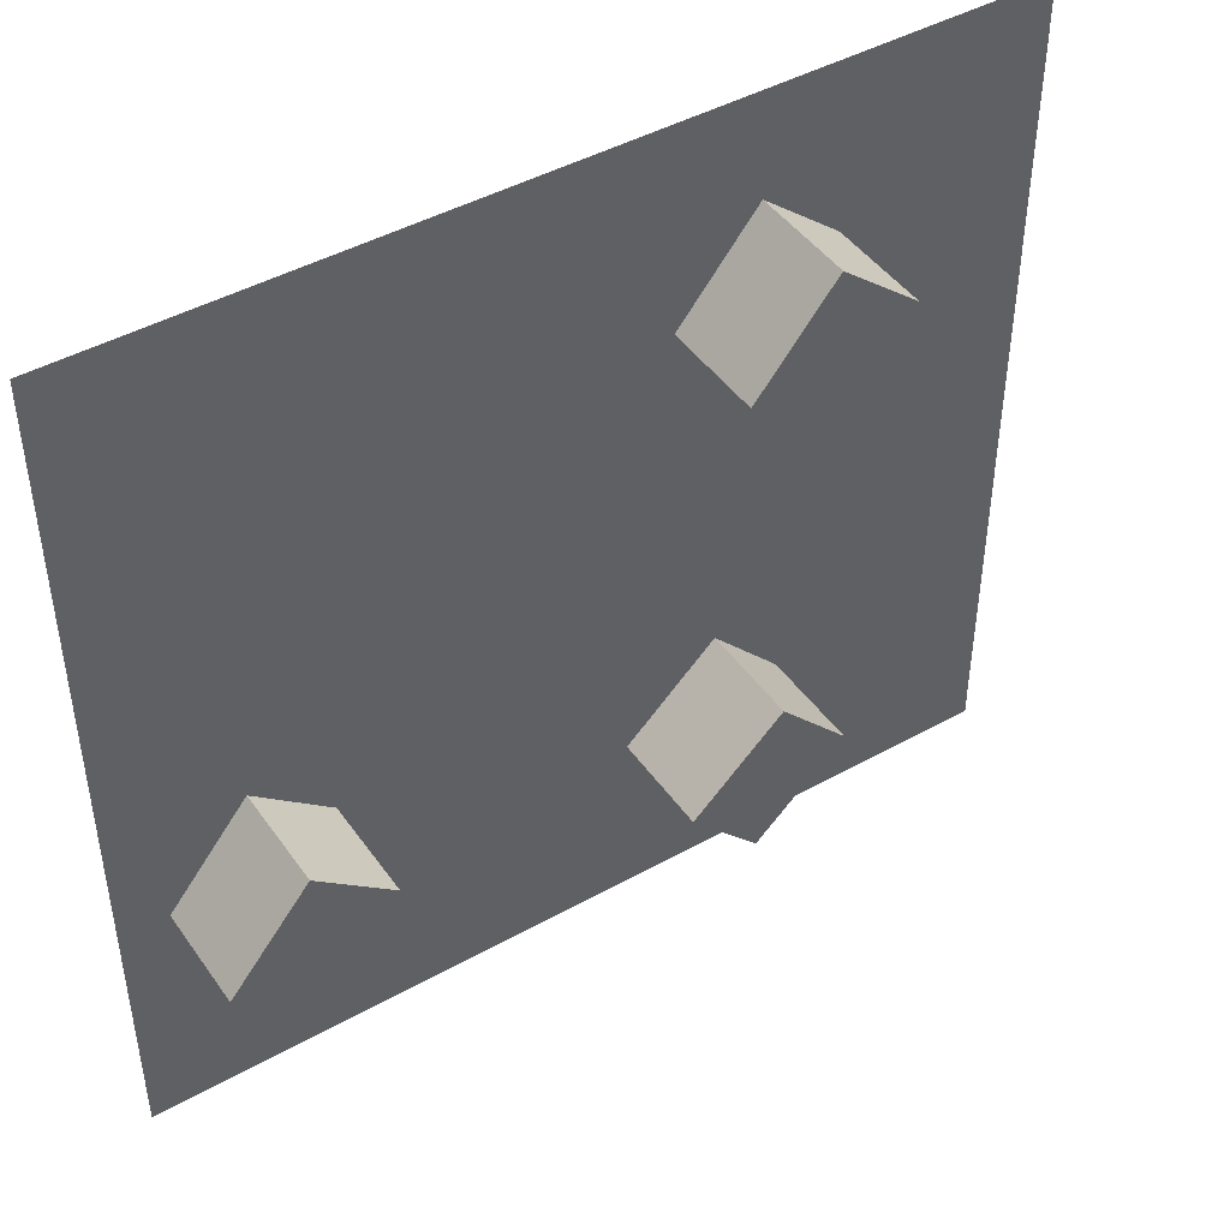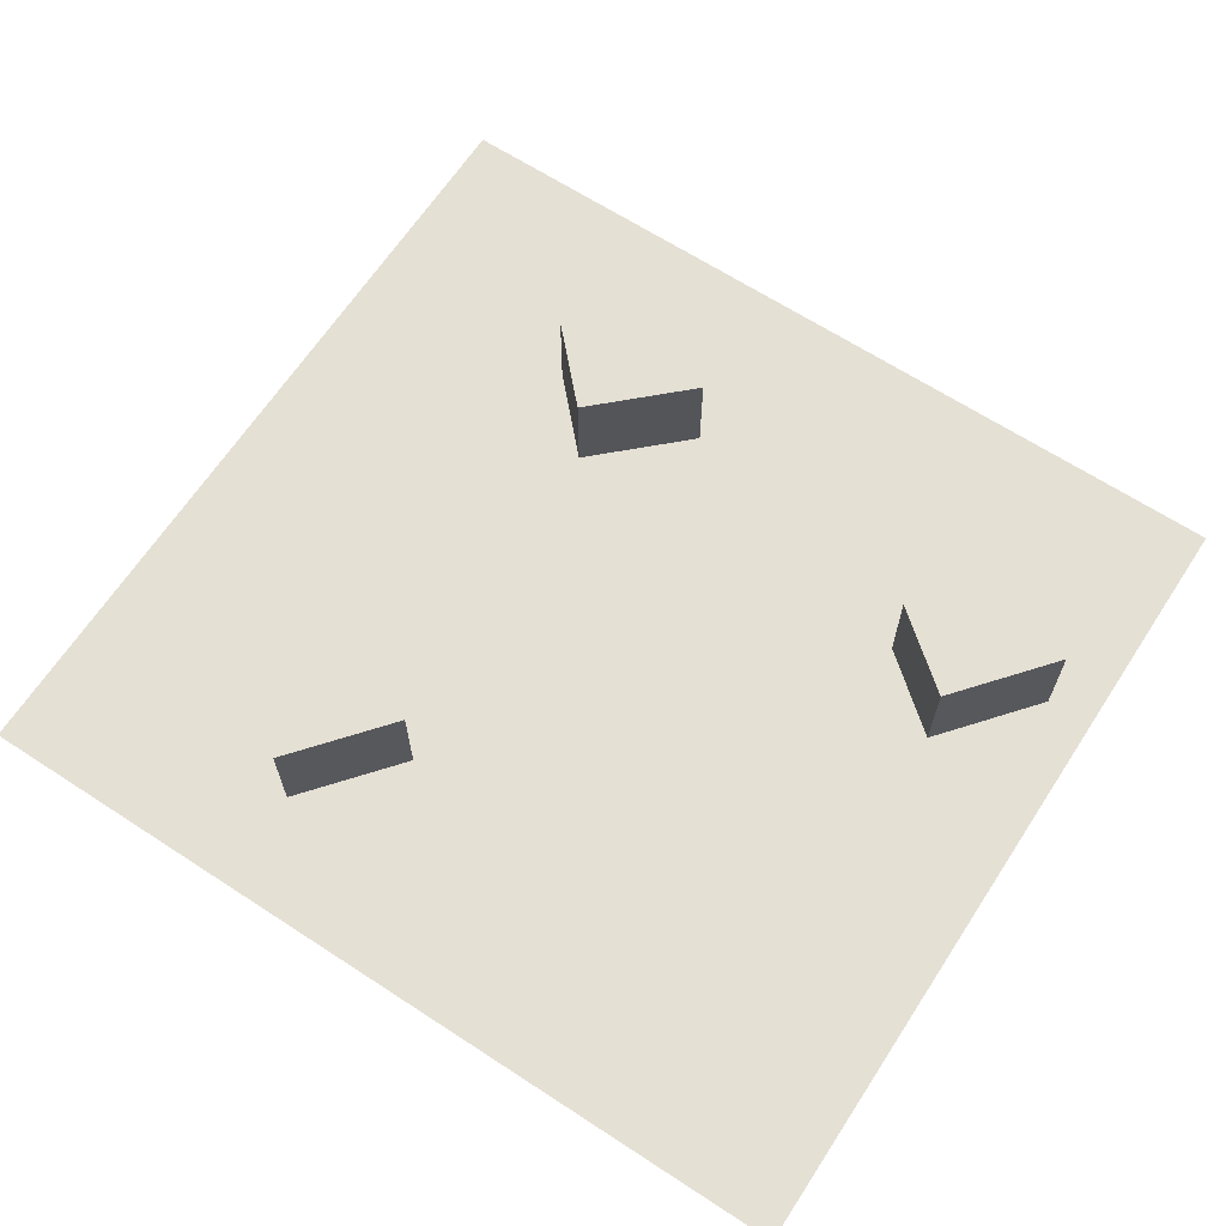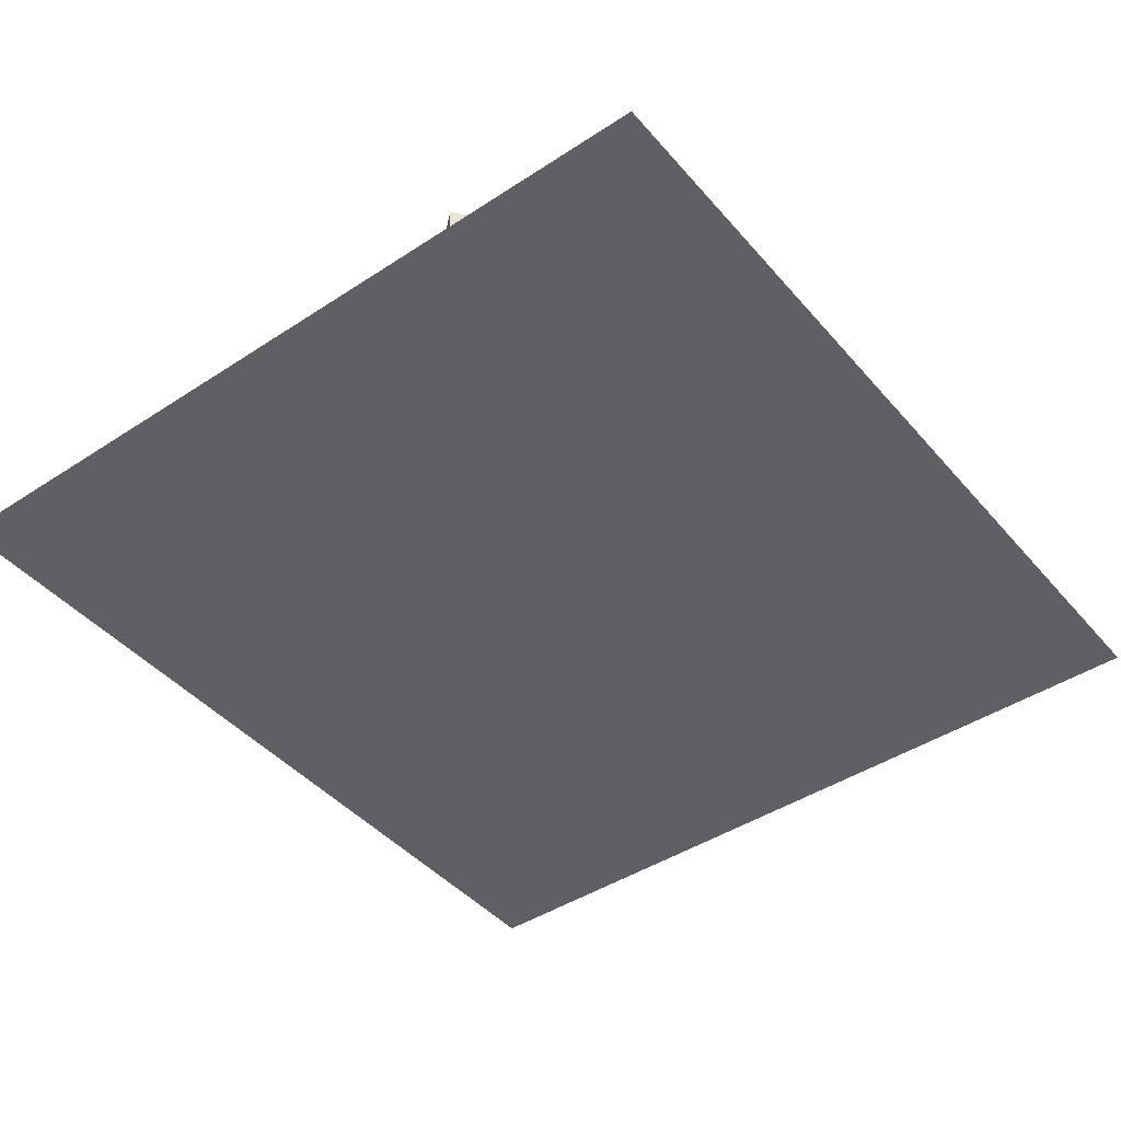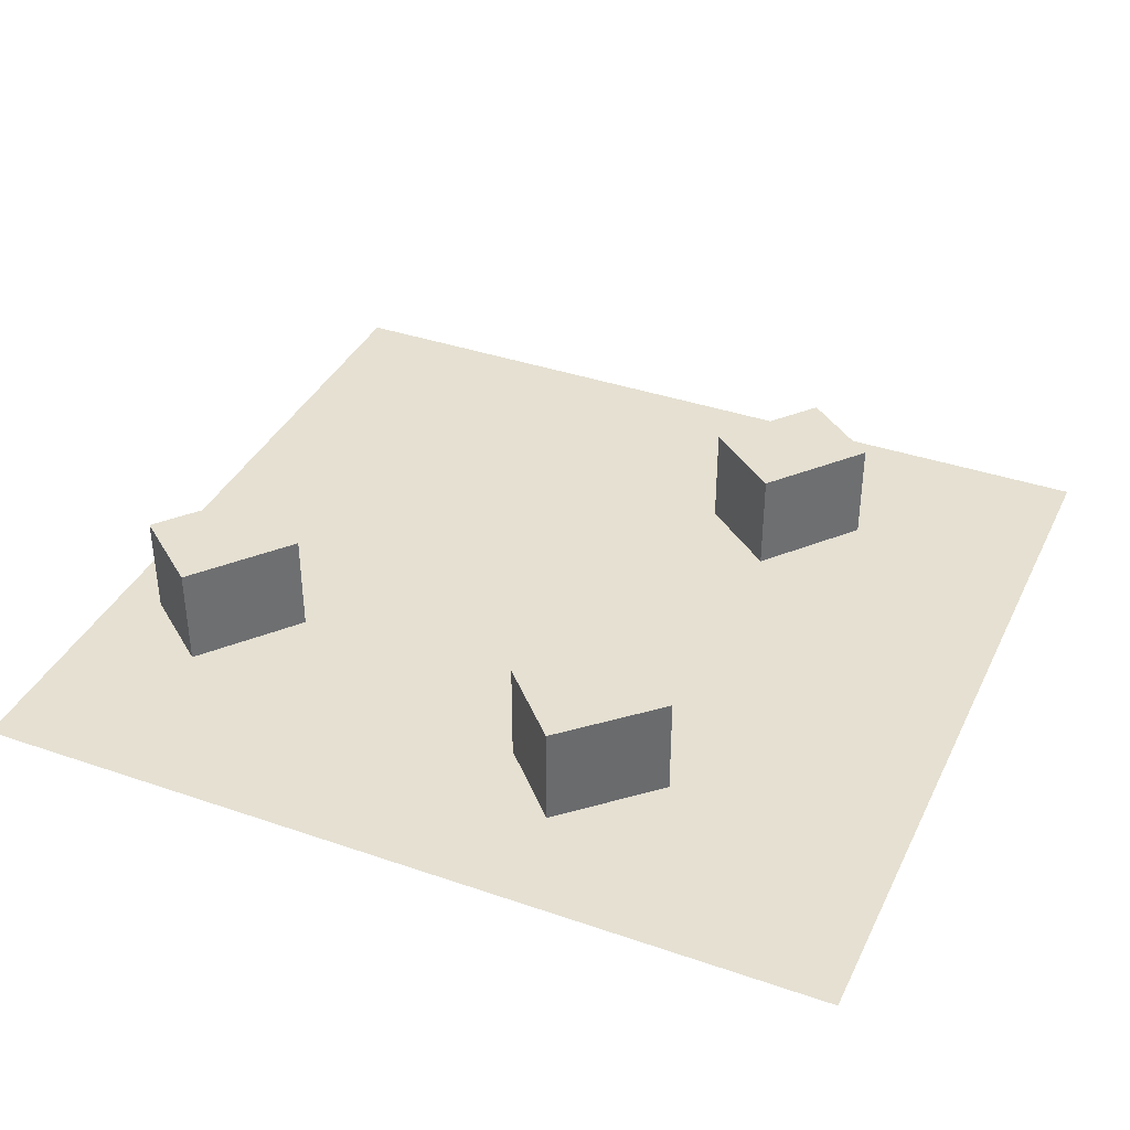
<metadata>
{"format":"obj","ext":"obj","renderer":"f3d","projection":"perspective","resolution":1024,"background":"white","views":[{"elev":45.0,"azim":147.1,"up":"+Z"},{"elev":65.6,"azim":33.2,"up":"+Y"},{"elev":-43.9,"azim":127.6,"up":"+Y"},{"elev":37.7,"azim":-156.3,"up":"+Y"}]}
</metadata>
<code>
o Plane
v 4.461 -1 -8.405
v 8.922 -1 -8.405
v 4.461 -1 8.405
v 8.922 -1 8.405
v 0 -1 8.405
v -8.922 -1 -8.405
v 0 -1 -8.405
v -8.922 -1 8.405
v 2.231 -1 8.405
v 2.231 -1 -8.405
v -4.461 -1 -8.405
v -4.461 -1 8.405
v 6.692 -1 -8.405
v 6.692 -1 8.405
v -6.692 -1 -8.405
v -6.692 -1 8.405
v -2.231 -1 8.405
v -2.231 -1 -8.405
v 3.346 -1 8.405
v 3.346 -1 -8.405
v 5.576 -1 -8.405
v 5.576 -1 8.405
v 7.807 -1 8.405
v 7.807 -1 -8.405
v 1.142 -1 8.405
v 1.142 -1 -8.405
v -1.115 -1 8.405
v -1.115 -1 -8.405
v -3.346 -1 -8.405
v -3.346 -1 8.405
v -5.576 -1 8.405
v -5.576 -1 -8.405
v -7.78 -1 -8.405
v -7.78 -1 8.405
v -8.922 -1 0
v 4.461 -1 0
v 0 -1 0
v 8.922 -1 0
v 2.231 -1 0
v -4.461 -1 0
v 6.692 -1 0
v -6.692 -1 0
v -2.231 -1 0
v 3.346 -1 0
v 5.576 -1 0
v 7.807 -1 0
v 1.142 -1 0
v -1.115 -1 0
v -3.346 -1 0
v -5.576 -1 0
v -7.78 -1 0
v 8.922 -1 -4.203
v -8.922 -1 -4.203
v 4.461 -1 -4.203
v 0 -1 -4.203
v 2.231 -1 -4.203
v -4.461 -1 -4.203
v 6.692 -1 -4.203
v -6.692 -1 -4.203
v -2.231 -1 -4.203
v 3.346 -1 -4.203
v 5.576 -1 -4.203
v 7.807 -1 -4.203
v 1.142 -1 -4.203
v -1.115 -1 -4.203
v -3.346 -1 -4.203
v -5.576 -1 -4.203
v -7.78 -1 -4.203
v -8.922 -1 4.203
v 4.461 -1 4.203
v 0 -1 4.203
v 2.231 -1 4.203
v -4.461 -1 4.203
v 6.692 -1 4.203
v -6.692 -1 4.203
v -2.231 -1 4.203
v 3.346 -1 4.203
v 5.576 -1 4.203
v 7.807 -1 4.203
v 1.142 -1 4.203
v -1.115 -1 4.203
v -3.346 -1 4.203
v -5.576 -1 4.203
v -7.78 -1 4.203
v 8.922 -1 4.203
v 8.922 -1 -6.304
v -8.922 -1 -6.304
v 4.461 -1 -6.304
v 0 -1 -6.304
v 2.231 -1 -6.304
v -4.461 -1 -6.304
v 6.692 -1 -6.304
v -6.692 -1 -6.304
v -2.231 -1 -6.304
v 3.346 -1 -6.304
v 5.576 -1 -6.304
v 7.807 -1 -6.304
v 1.142 -1 -6.304
v -1.115 -1 -6.304
v -3.346 -1 -6.304
v -5.576 -1 -6.304
v -7.78 -1 -6.304
v -8.922 -1 -2.101
v 4.461 -1 -2.101
v 0 -1 -2.101
v 2.231 -1 -2.101
v -4.461 -1 -2.101
v 6.692 -1 -2.101
v -6.692 -1 -2.101
v -2.231 -1 -2.101
v 3.346 -1 -2.101
v 5.576 -1 -2.101
v 7.807 -1 -2.101
v 1.142 -1 -2.101
v -1.115 -1 -2.101
v -3.346 -1 -2.101
v -5.576 -1 -2.101
v -7.78 -1 -2.101
v 8.922 -1 -2.101
v 8.922 -1 2.12
v -8.922 -1 2.12
v 4.461 -1 2.12
v 0 -1 2.12
v 2.231 -1 2.12
v -4.461 -1 2.12
v 6.692 -1 2.12
v -6.692 -1 2.12
v -2.231 -1 2.12
v 3.346 -1 2.12
v 5.576 -1 2.12
v 7.807 -1 2.12
v 1.142 -1 2.12
v -1.115 -1 2.12
v -3.346 -1 2.12
v -5.576 -1 2.12
v -7.78 -1 2.12
v -8.922 -1 6.304
v 4.461 -1 6.304
v 0 -1 6.304
v 2.231 -1 6.304
v -4.461 -1 6.304
v 6.692 -1 6.304
v -6.692 -1 6.304
v -2.231 -1 6.304
v 3.346 -1 6.304
v 5.576 -1 6.304
v 7.807 -1 6.304
v 1.142 -1 6.304
v -1.115 -1 6.304
v -3.346 -1 6.304
v -5.576 -1 6.304
v -7.78 -1 6.304
v 8.922 -1 6.304
v -8.922 -1 7.355
v 4.461 -1 7.355
v 0 -1 7.355
v 2.231 -1 7.355
v -4.461 -1 7.355
v 6.692 -1 7.355
v -6.692 -1 7.355
v -2.231 -1 7.355
v 3.346 -1 7.355
v 5.576 -1 7.355
v 7.807 -1 7.355
v 1.142 -1 7.355
v -1.115 -1 7.355
v -3.346 -1 7.355
v -5.576 -1 7.355
v -7.78 -1 7.355
v 8.922 -1 7.355
v 8.922 -1 5.253
v -8.922 -1 5.253
v 4.461 -1 5.253
v 0 -1 5.253
v 2.231 -1 5.253
v -4.461 -1 5.253
v 6.692 -1 5.253
v -6.692 -1 5.253
v -2.231 -1 5.253
v 3.346 -1 5.253
v 5.576 -1 5.253
v 7.807 -1 5.253
v 1.142 -1 5.253
v -1.115 -1 5.253
v -3.346 -1 5.253
v -5.576 -1 5.253
v -7.78 -1 5.253
v -8.922 -1 3.161
v 4.461 -1 3.161
v 0 -1 3.161
v 2.231 -1 3.161
v -4.461 -1 3.161
v 6.692 -1 3.161
v -6.692 -1 3.161
v -2.231 -1 3.161
v 3.346 -1 3.161
v 5.576 -1 3.161
v 7.807 -1 3.161
v 1.142 -1 3.161
v -1.115 -1 3.161
v -3.346 -1 3.161
v -5.576 -1 3.161
v -7.78 -1 3.161
v 8.922 -1 3.161
v 8.922 -1 1.06
v -8.922 -1 1.06
v 4.461 -1 1.06
v 0 -1 1.06
v 2.231 -1 1.06
v -4.461 -1 1.06
v 6.692 -1 1.06
v -6.692 -1 1.06
v -2.231 -1 1.06
v 3.346 -1 1.06
v 5.576 -1 1.06
v 7.807 -1 1.06
v 1.142 -1 1.06
v -1.115 -1 1.06
v -3.346 -1 1.06
v -5.576 -1 1.06
v -7.78 -1 1.06
v -8.922 -1 -1.112
v 4.461 -1 -1.112
v 0 -1 -1.112
v 2.231 -1 -1.112
v -4.461 -1 -1.112
v 6.692 -1 -1.112
v -6.692 -1 -1.112
v -2.231 -1 -1.112
v 3.346 -1 -1.112
v 5.576 -1 -1.112
v 7.807 -1 -1.112
v 1.142 -1 -1.112
v -1.115 -1 -1.112
v -3.346 -1 -1.112
v -5.576 -1 -1.112
v -7.78 -1 -1.112
v 8.922 -1 -1.112
v 8.922 -1 -3.152
v -8.922 -1 -3.152
v 4.461 -1 -3.152
v 0 -1 -3.152
v 2.231 -1 -3.152
v -4.461 -1 -3.152
v 6.692 -1 -3.152
v -6.692 -1 -3.152
v -2.231 -1 -3.152
v 3.346 -1 -3.152
v 5.576 -1 -3.152
v 7.807 -1 -3.152
v 1.142 -1 -3.152
v -1.115 -1 -3.152
v -3.346 -1 -3.152
v -5.576 -1 -3.152
v -7.78 -1 -3.152
v -8.922 -1 -5.253
v 4.461 -1 -5.253
v 0 -1 -5.253
v 2.231 -1 -5.253
v -4.461 -1 -5.253
v 6.692 -1 -5.253
v -6.692 -1 -5.253
v -2.231 -1 -5.253
v 3.346 -1 -5.253
v 5.576 -1 -5.253
v 7.807 -1 -5.253
v 1.142 -1 -5.253
v -1.115 -1 -5.253
v -3.346 -1 -5.253
v -5.576 -1 -5.253
v -7.78 -1 -5.253
v 8.922 -1 -5.253
v 8.922 -1 -7.355
v -8.922 -1 -7.355
v 4.461 -1 -7.355
v 0 -1 -7.355
v 2.231 -1 -7.355
v -4.461 -1 -7.355
v 6.692 -1 -7.355
v -6.692 -1 -7.355
v -2.231 -1 -7.355
v 3.346 -1 -7.355
v 5.576 -1 -7.355
v 7.807 -1 -7.355
v 1.142 -1 -7.355
v -1.115 -1 -7.355
v -3.346 -1 -7.355
v -5.576 -1 -7.355
v -7.78 -1 -7.355
v -4.957 -1 5.079
v -4.957 1.111 5.079
v -3.351 -1 3.108
v -3.351 1.111 3.108
v -3.403 -1 6.345
v -3.403 1.111 6.345
v -1.797 -1 4.375
v -1.797 1.111 4.375
v -4.161 -1 -4.415
v -4.161 1.111 -4.415
v -2.321 -1 -6.17
v -2.321 1.111 -6.17
v -2.778 -1 -2.964
v -2.778 1.111 -2.964
v -0.9377 -1 -4.719
v -0.9377 1.111 -4.719
v 4.815 -1 -2.797
v 4.815 1.111 -2.797
v 6.422 -1 -4.767
v 6.422 1.111 -4.767
v 6.369 -1 -1.53
v 6.369 1.111 -1.53
v 7.975 -1 -3.501
v 7.975 1.111 -3.501
f 158 31 168
f 157 25 165
f 155 19 162
f 170 23 164
f 159 22 163
f 156 27 166
f 160 34 169
f 161 30 167
f 162 9 157
f 163 3 155
f 164 14 159
f 165 5 156
f 166 17 161
f 167 12 158
f 168 16 160
f 169 8 154
f 237 35 222
f 236 42 228
f 235 40 226
f 234 43 229
f 233 37 224
f 232 41 227
f 231 36 223
f 230 39 225
f 229 49 235
f 228 51 237
f 224 48 234
f 227 45 231
f 238 46 232
f 223 44 230
f 225 47 233
f 226 50 236
f 260 67 270
f 259 64 267
f 257 61 264
f 272 63 266
f 261 62 265
f 258 65 268
f 262 68 271
f 263 66 269
f 264 56 259
f 265 54 257
f 266 58 261
f 267 55 258
f 268 60 263
f 269 57 260
f 270 59 262
f 271 53 256
f 203 69 188
f 202 75 194
f 201 73 192
f 200 76 195
f 199 71 190
f 198 74 193
f 197 70 189
f 196 72 191
f 195 82 201
f 194 84 203
f 190 81 200
f 193 78 197
f 204 79 198
f 189 77 196
f 191 80 199
f 192 83 202
f 289 87 274
f 288 93 280
f 287 91 278
f 286 94 281
f 285 89 276
f 284 92 279
f 283 88 275
f 282 90 277
f 281 100 287
f 280 102 289
f 276 99 286
f 279 96 283
f 273 97 284
f 275 95 282
f 277 98 285
f 278 101 288
f 244 117 254
f 243 114 251
f 241 111 248
f 239 113 250
f 245 112 249
f 242 115 252
f 246 118 255
f 247 116 253
f 248 106 243
f 249 104 241
f 250 108 245
f 251 105 242
f 252 110 247
f 253 107 244
f 254 109 246
f 255 103 240
f 210 135 220
f 209 132 217
f 207 129 214
f 205 131 216
f 211 130 215
f 208 133 218
f 212 136 221
f 213 134 219
f 214 124 209
f 215 122 207
f 216 126 211
f 217 123 208
f 218 128 213
f 219 125 210
f 220 127 212
f 221 121 206
f 187 137 172
f 186 143 178
f 185 141 176
f 184 144 179
f 183 139 174
f 182 142 177
f 181 138 173
f 180 140 175
f 179 150 185
f 178 152 187
f 174 149 184
f 177 146 181
f 171 147 182
f 173 145 180
f 175 148 183
f 176 151 186
f 152 154 137
f 151 160 143
f 150 158 141
f 149 161 144
f 148 156 139
f 147 159 142
f 146 155 138
f 145 157 140
f 144 167 150
f 143 169 152
f 139 166 149
f 142 163 146
f 153 164 147
f 138 162 145
f 140 165 148
f 141 168 151
f 73 186 83
f 72 183 80
f 70 180 77
f 85 182 79
f 74 181 78
f 71 184 81
f 75 187 84
f 76 185 82
f 77 175 72
f 78 173 70
f 79 177 74
f 80 174 71
f 81 179 76
f 82 176 73
f 83 178 75
f 84 172 69
f 125 202 135
f 124 199 132
f 122 196 129
f 120 198 131
f 126 197 130
f 123 200 133
f 127 203 136
f 128 201 134
f 129 191 124
f 130 189 122
f 131 193 126
f 132 190 123
f 133 195 128
f 134 192 125
f 135 194 127
f 136 188 121
f 51 206 35
f 50 212 42
f 49 210 40
f 48 213 43
f 47 208 37
f 46 211 41
f 45 207 36
f 44 209 39
f 43 219 49
f 42 221 51
f 37 218 48
f 41 215 45
f 38 216 46
f 36 214 44
f 39 217 47
f 40 220 50
f 107 236 117
f 106 233 114
f 104 230 111
f 119 232 113
f 108 231 112
f 105 234 115
f 109 237 118
f 110 235 116
f 111 225 106
f 112 223 104
f 113 227 108
f 114 224 105
f 115 229 110
f 116 226 107
f 117 228 109
f 118 222 103
f 68 240 53
f 67 246 59
f 66 244 57
f 65 247 60
f 64 242 55
f 63 245 58
f 62 241 54
f 61 243 56
f 60 253 66
f 59 255 68
f 55 252 65
f 58 249 62
f 52 250 63
f 54 248 61
f 56 251 64
f 57 254 67
f 102 256 87
f 101 262 93
f 100 260 91
f 99 263 94
f 98 258 89
f 97 261 92
f 96 257 88
f 95 259 90
f 94 269 100
f 93 271 102
f 89 268 99
f 92 265 96
f 86 266 97
f 88 264 95
f 90 267 98
f 91 270 101
f 11 288 32
f 10 285 26
f 1 282 20
f 2 284 24
f 13 283 21
f 7 286 28
f 15 289 33
f 18 287 29
f 20 277 10
f 21 275 1
f 24 279 13
f 26 276 7
f 28 281 18
f 29 278 11
f 32 280 15
f 33 274 6
f 291 292 290
f 293 296 292
f 297 294 296
f 295 290 294
f 296 290 292
f 293 295 297
f 299 300 298
f 301 304 300
f 305 302 304
f 303 298 302
f 304 298 300
f 301 303 305
f 307 308 306
f 309 312 308
f 313 310 312
f 311 306 310
f 312 306 308
f 309 311 313
f 158 12 31
f 157 9 25
f 155 3 19
f 170 4 23
f 159 14 22
f 156 5 27
f 160 16 34
f 161 17 30
f 162 19 9
f 163 22 3
f 164 23 14
f 165 25 5
f 166 27 17
f 167 30 12
f 168 31 16
f 169 34 8
f 237 51 35
f 236 50 42
f 235 49 40
f 234 48 43
f 233 47 37
f 232 46 41
f 231 45 36
f 230 44 39
f 229 43 49
f 228 42 51
f 224 37 48
f 227 41 45
f 238 38 46
f 223 36 44
f 225 39 47
f 226 40 50
f 260 57 67
f 259 56 64
f 257 54 61
f 272 52 63
f 261 58 62
f 258 55 65
f 262 59 68
f 263 60 66
f 264 61 56
f 265 62 54
f 266 63 58
f 267 64 55
f 268 65 60
f 269 66 57
f 270 67 59
f 271 68 53
f 203 84 69
f 202 83 75
f 201 82 73
f 200 81 76
f 199 80 71
f 198 79 74
f 197 78 70
f 196 77 72
f 195 76 82
f 194 75 84
f 190 71 81
f 193 74 78
f 204 85 79
f 189 70 77
f 191 72 80
f 192 73 83
f 289 102 87
f 288 101 93
f 287 100 91
f 286 99 94
f 285 98 89
f 284 97 92
f 283 96 88
f 282 95 90
f 281 94 100
f 280 93 102
f 276 89 99
f 279 92 96
f 273 86 97
f 275 88 95
f 277 90 98
f 278 91 101
f 244 107 117
f 243 106 114
f 241 104 111
f 239 119 113
f 245 108 112
f 242 105 115
f 246 109 118
f 247 110 116
f 248 111 106
f 249 112 104
f 250 113 108
f 251 114 105
f 252 115 110
f 253 116 107
f 254 117 109
f 255 118 103
f 210 125 135
f 209 124 132
f 207 122 129
f 205 120 131
f 211 126 130
f 208 123 133
f 212 127 136
f 213 128 134
f 214 129 124
f 215 130 122
f 216 131 126
f 217 132 123
f 218 133 128
f 219 134 125
f 220 135 127
f 221 136 121
f 187 152 137
f 186 151 143
f 185 150 141
f 184 149 144
f 183 148 139
f 182 147 142
f 181 146 138
f 180 145 140
f 179 144 150
f 178 143 152
f 174 139 149
f 177 142 146
f 171 153 147
f 173 138 145
f 175 140 148
f 176 141 151
f 152 169 154
f 151 168 160
f 150 167 158
f 149 166 161
f 148 165 156
f 147 164 159
f 146 163 155
f 145 162 157
f 144 161 167
f 143 160 169
f 139 156 166
f 142 159 163
f 153 170 164
f 138 155 162
f 140 157 165
f 141 158 168
f 73 176 186
f 72 175 183
f 70 173 180
f 85 171 182
f 74 177 181
f 71 174 184
f 75 178 187
f 76 179 185
f 77 180 175
f 78 181 173
f 79 182 177
f 80 183 174
f 81 184 179
f 82 185 176
f 83 186 178
f 84 187 172
f 125 192 202
f 124 191 199
f 122 189 196
f 120 204 198
f 126 193 197
f 123 190 200
f 127 194 203
f 128 195 201
f 129 196 191
f 130 197 189
f 131 198 193
f 132 199 190
f 133 200 195
f 134 201 192
f 135 202 194
f 136 203 188
f 51 221 206
f 50 220 212
f 49 219 210
f 48 218 213
f 47 217 208
f 46 216 211
f 45 215 207
f 44 214 209
f 43 213 219
f 42 212 221
f 37 208 218
f 41 211 215
f 38 205 216
f 36 207 214
f 39 209 217
f 40 210 220
f 107 226 236
f 106 225 233
f 104 223 230
f 119 238 232
f 108 227 231
f 105 224 234
f 109 228 237
f 110 229 235
f 111 230 225
f 112 231 223
f 113 232 227
f 114 233 224
f 115 234 229
f 116 235 226
f 117 236 228
f 118 237 222
f 68 255 240
f 67 254 246
f 66 253 244
f 65 252 247
f 64 251 242
f 63 250 245
f 62 249 241
f 61 248 243
f 60 247 253
f 59 246 255
f 55 242 252
f 58 245 249
f 52 239 250
f 54 241 248
f 56 243 251
f 57 244 254
f 102 271 256
f 101 270 262
f 100 269 260
f 99 268 263
f 98 267 258
f 97 266 261
f 96 265 257
f 95 264 259
f 94 263 269
f 93 262 271
f 89 258 268
f 92 261 265
f 86 272 266
f 88 257 264
f 90 259 267
f 91 260 270
f 11 278 288
f 10 277 285
f 1 275 282
f 2 273 284
f 13 279 283
f 7 276 286
f 15 280 289
f 18 281 287
f 20 282 277
f 21 283 275
f 24 284 279
f 26 285 276
f 28 286 281
f 29 287 278
f 32 288 280
f 33 289 274
f 291 293 292
f 293 297 296
f 297 295 294
f 295 291 290
f 296 294 290
f 293 291 295
f 299 301 300
f 301 305 304
f 305 303 302
f 303 299 298
f 304 302 298
f 301 299 303
f 307 309 308
f 309 313 312
f 313 311 310
f 311 307 306
f 312 310 306
f 309 307 311

</code>
